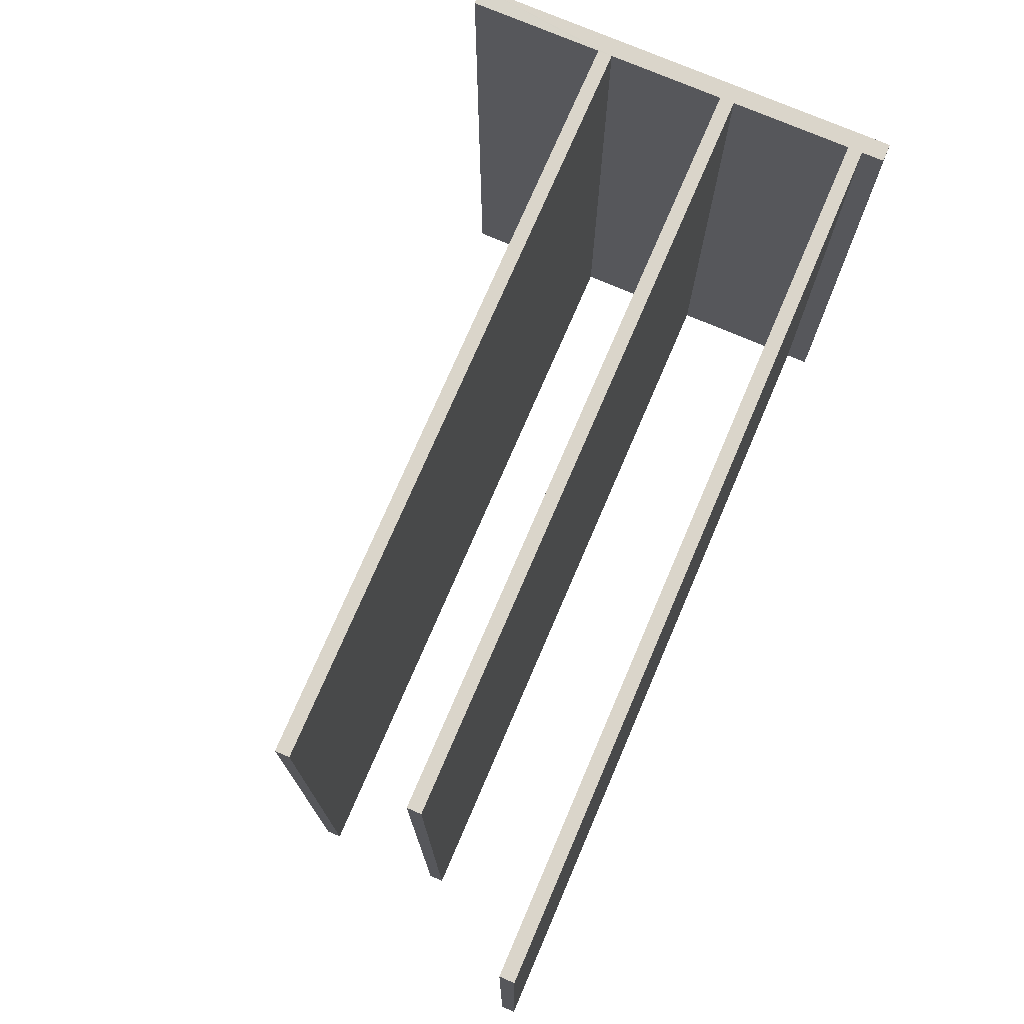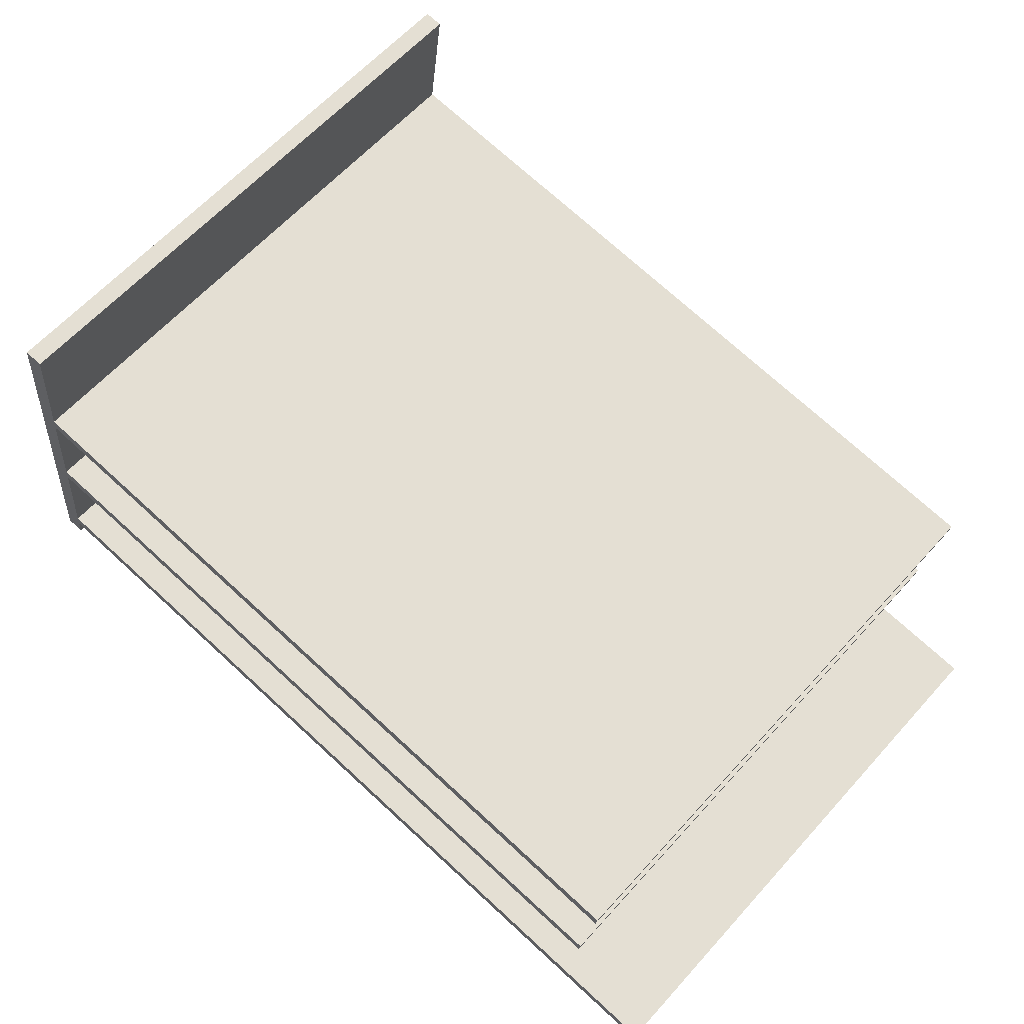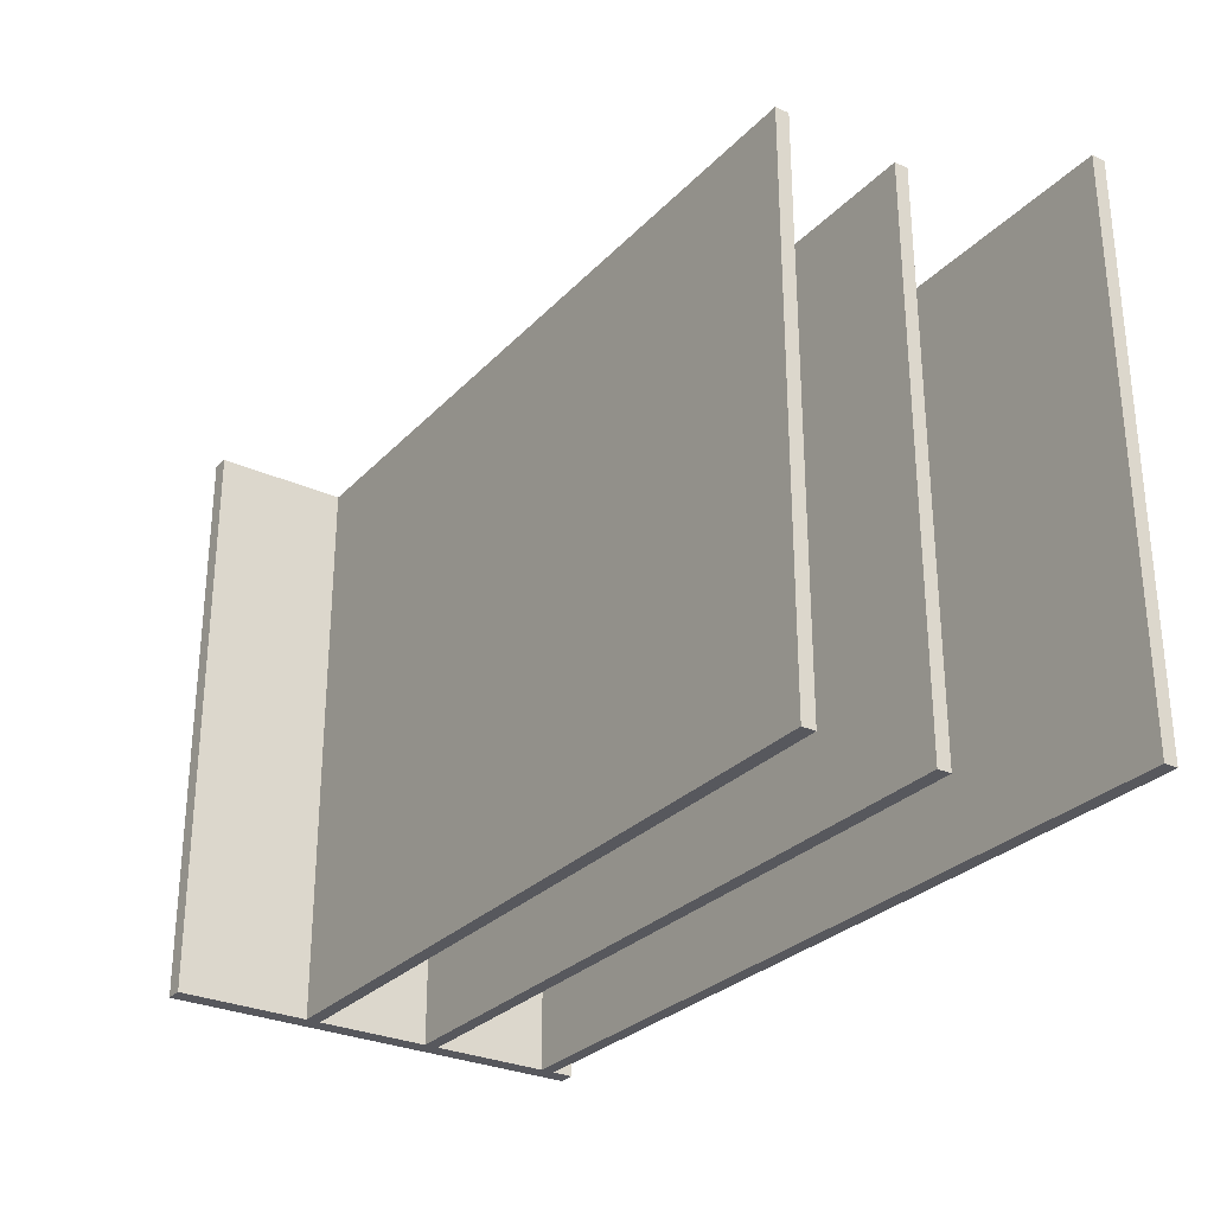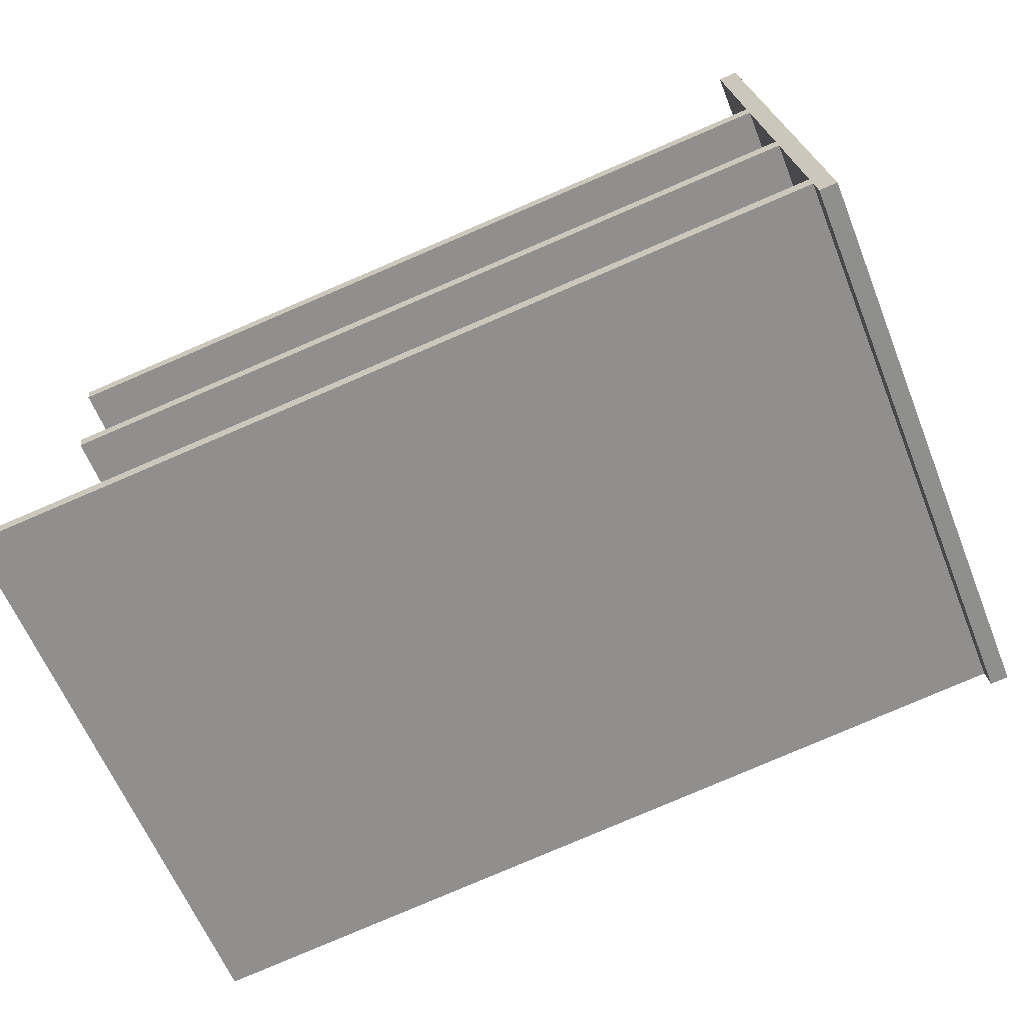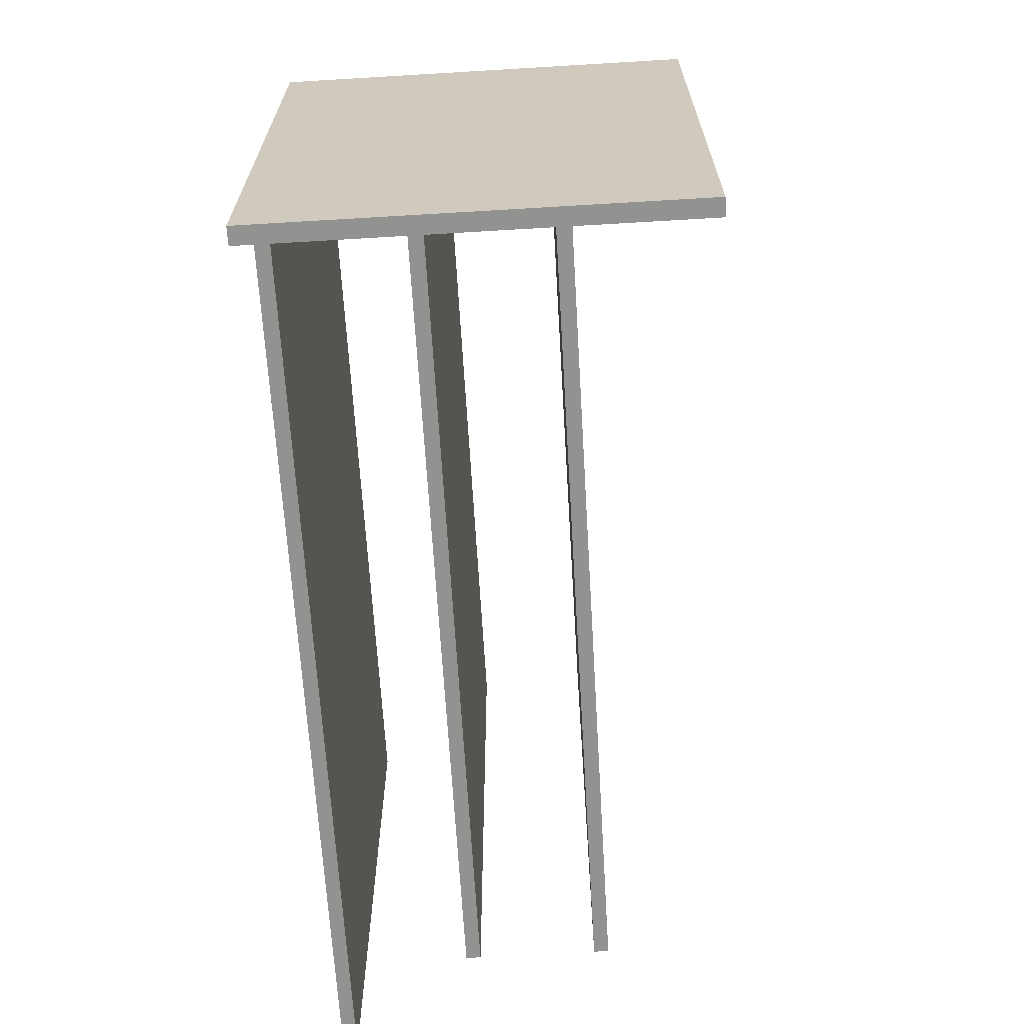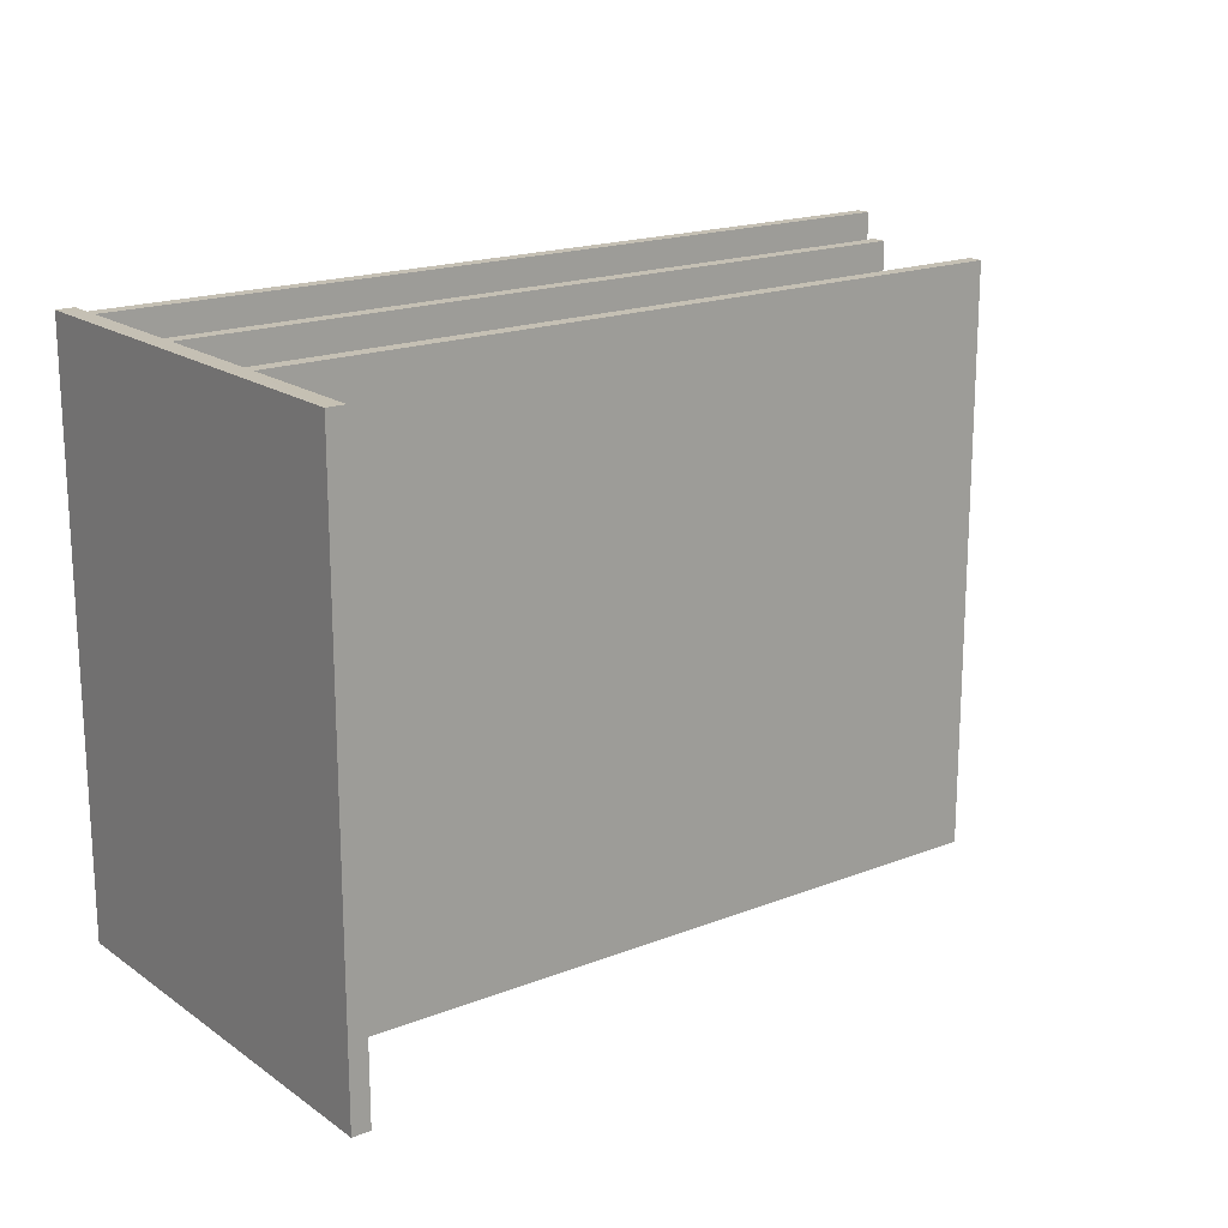
<metadata>
{"format":"obj","ext":"obj","renderer":"f3d","projection":"perspective","resolution":1024,"background":"white","views":[{"elev":74.3,"azim":120.7,"up":"+Y"},{"elev":62.3,"azim":41.9,"up":"+Z"},{"elev":-28.9,"azim":63.4,"up":"+Y"},{"elev":-62.1,"azim":-158.1,"up":"+Z"},{"elev":-66.3,"azim":-79.1,"up":"+Y"},{"elev":18.2,"azim":-29.6,"up":"+Y"}]}
</metadata>
<code>
v 12.77 8.501 -1.591
v 12.71 8.501 -2.008
v -9.404 8.501 0.9047
v -9.35 8.501 1.322
v -9.863 8.501 -2.598
v 15.25 8.501 -5.905
v 15.19 8.501 -6.323
v -9.918 8.501 -3.015
v -10.54 8.5 -3.59
v -9.918 8.501 -3.015
v -10 8.5 -3.659
v -10.54 8.5 -3.59
v -9.863 8.501 -2.598
v -9.918 8.501 -3.015
v -10.54 8.5 -3.59
v -9.404 8.501 0.9047
v -9.863 8.501 -2.598
v -10.54 8.5 -3.59
v -9.35 8.501 1.322
v -9.404 8.501 0.9047
v -8.909 8.502 4.688
v -8.877 8.502 9.064
v -8.854 8.501 5.105
v -9.35 8.501 1.322
v -8.877 8.502 9.064
v -8.909 8.502 4.688
v -8.877 8.502 9.064
v -8.344 8.5 8.994
v -8.854 8.501 5.105
v -10.54 8.5 -3.59
v -8.877 8.502 9.064
v -9.35 8.501 1.322
v -8.909 8.502 4.688
v -8.854 8.501 5.105
v 13.21 8.503 1.775
v -8.854 8.501 5.105
v 13.27 8.503 2.192
v 13.21 8.503 1.775
v -9.35 -8.501 1.322
v 12.77 8.501 -1.591
v -9.35 8.501 1.322
v 12.77 -8.501 -1.591
v 12.77 8.501 -1.591
v 12.77 -8.501 -1.591
v 12.71 -8.501 -2.008
v 12.71 8.501 -2.008
v -9.404 8.501 0.9047
v 12.71 -8.501 -2.008
v -9.404 -8.501 0.9047
v 12.71 8.501 -2.008
v 2.693 -8.501 -4.252
v 15.25 -8.501 -5.905
v 15.25 8.501 -5.905
v -9.863 8.501 -2.598
v -9.863 -8.501 -2.598
v 2.693 -8.501 -4.252
v -9.863 8.501 -2.598
v 2.693 -8.501 -4.252
v 15.25 8.501 -5.905
v 15.19 8.501 -6.323
v 15.25 -8.501 -5.905
v 15.19 -8.501 -6.323
v 15.25 8.501 -5.905
v -9.918 -8.501 -3.015
v -9.918 8.501 -3.015
v 15.19 -8.501 -6.323
v 15.19 8.501 -6.323
v -10 -8.501 -3.659
v -10 8.5 -3.659
v -9.918 -8.501 -3.015
v -9.918 8.501 -3.015
v -10 8.5 -3.659
v -10 -8.501 -3.659
v -10.54 -8.501 -3.59
v -10.54 8.5 -3.59
v -10.54 8.5 -3.59
v -10.54 -8.501 -3.59
v -8.877 -8.501 9.064
v -8.877 8.502 9.064
v -8.877 -8.501 9.064
v -8.344 8.5 8.994
v -8.877 8.502 9.064
v -8.344 -8.501 8.994
v -8.344 8.5 8.994
v -8.344 -8.501 8.994
v -8.854 -8.501 5.105
v -8.854 8.501 5.105
v -9.35 8.501 1.322
v -9.13 -8.501 3.005
v -9.35 -8.501 1.322
v -9.13 -8.501 3.005
v -8.909 8.502 4.688
v -8.909 -8.501 4.688
v -9.35 8.501 1.322
v -8.909 8.502 4.688
v -9.13 -8.501 3.005
v -9.863 8.501 -2.598
v -9.634 -8.501 -0.8468
v -9.863 -8.501 -2.598
v -9.634 -8.501 -0.8468
v -9.404 8.501 0.9047
v -9.404 -8.501 0.9047
v -9.863 8.501 -2.598
v -9.404 8.501 0.9047
v -9.634 -8.501 -0.8468
v 13.27 -8.501 2.192
v 13.27 8.503 2.192
v -8.854 8.501 5.105
v -8.854 -8.501 5.105
v 13.21 8.503 1.775
v 13.27 -8.501 2.192
v 13.21 -8.501 1.775
v 13.27 8.503 2.192
v -8.909 8.502 4.688
v 13.21 -8.501 1.775
v -8.909 -8.501 4.688
v 13.21 8.503 1.775
v -8.877 -8.501 9.064
v -8.854 -8.501 5.105
v -8.344 -8.501 8.994
v -10.54 -8.501 -3.59
v -9.35 -8.501 1.322
v -9.13 -8.501 3.005
v -8.909 -8.501 4.688
v 13.21 -8.501 1.775
v -9.404 -8.501 0.9047
v -9.634 -8.501 -0.8468
v 12.71 -8.501 -2.008
v -9.918 -8.501 -3.015
v -9.863 -8.501 -2.598
v -10 -8.501 -3.659
v 2.693 -8.501 -4.252
v 15.19 -8.501 -6.323
v 15.25 -8.501 -5.905
v 12.77 -8.501 -1.591
v 13.27 -8.501 2.192
g CDNNDG02_0018020
f 1 2 3
f 4 1 3
f 5 6 7
f 8 5 7
f 9 10 11
f 12 13 14
f 15 16 17
f 18 19 20
f 21 22 23
f 24 25 26
f 27 28 29
f 30 31 32
f 33 34 35
f 36 37 38
f 39 40 41
f 39 42 40
f 43 44 45
f 45 46 43
f 47 48 49
f 47 50 48
f 51 52 53
f 54 55 56
f 57 58 59
f 60 61 62
f 61 60 63
f 64 65 66
f 67 66 65
f 68 69 70
f 70 69 71
f 72 73 74
f 75 72 74
f 76 77 78
f 78 79 76
f 80 81 82
f 80 83 81
f 84 85 86
f 87 84 86
f 88 89 90
f 91 92 93
f 94 95 96
f 97 98 99
f 100 101 102
f 103 104 105
f 106 107 108
f 109 106 108
f 110 111 112
f 111 110 113
f 114 115 116
f 114 117 115
f 118 119 120
f 121 122 123
f 124 125 119
f 121 126 122
f 123 124 118
f 121 127 126
f 126 128 122
f 121 129 130
f 121 131 129
f 132 133 134
f 122 128 135
f 121 130 127
f 124 119 118
f 129 132 130
f 129 133 132
f 119 125 136
f 121 123 118

</code>
